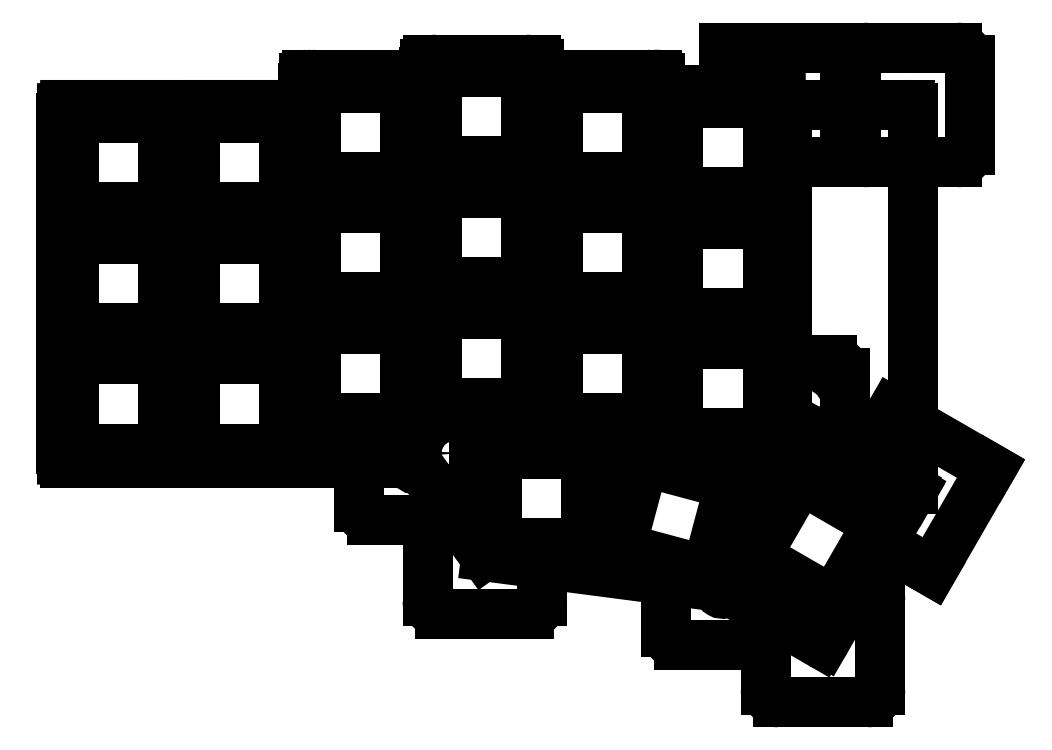
<metadata>
{"format":"dxf","ext":"dxf","renderer":"ezdxf+matplotlib","layout":"modelspace","background":"white","min_lineweight":24,"dpi":150}
</metadata>
<code>
0
SECTION
2
ENTITIES
0
LINE
8
0
10
91.08
20
-53.49
11
91.08
21
-108.7
0
LINE
8
0
10
91.58
20
-52.99
11
128.6
21
-52.99
0
LINE
8
0
10
129.1
20
-52.49
11
129.1
21
-48.74
0
LINE
8
0
10
129.6
20
-48.24
11
147.6
21
-48.24
0
LINE
8
0
10
148.1
20
-47.74
11
148.1
21
-46.49
0
LINE
8
0
10
148.6
20
-45.99
11
165.6
21
-45.99
0
LINE
8
0
10
166.1
20
-47.74
11
166.1
21
-46.49
0
LINE
8
0
10
166.6
20
-48.24
11
184.6
21
-48.24
0
LINE
8
0
10
185.1
20
-50.24
11
185.1
21
-48.74
0
LINE
8
0
10
185.6
20
-50.74
11
203.6
21
-50.74
0
LINE
8
0
10
204.1
20
-51.24
11
204.1
21
-52.99
0
LINE
8
0
10
211
20
-137.5
11
224.5
21
-114
0
LINE
8
0
10
195.1
20
-128.9
11
210.3
21
-137.6
0
LINE
8
0
10
157.8
20
-124
11
194.9
21
-128.8
0
LINE
8
0
10
147
20
-109.4
11
157.4
21
-123.8
0
LINE
8
0
10
91.58
20
-109.2
11
146.6
21
-109.2
0
LINE
8
0
10
204.6
20
-52.99
11
224.3
21
-52.99
0
LINE
8
0
10
224.8
20
-113.3
11
224.8
21
-53.49
0
LINE
8
0
10
224.5
20
-114
11
224.8
21
-113.6
0
ARC
8
0
10
91.58
20
-53.49
40
0.5
50
90
51
450
0
ARC
8
0
10
128.6
20
-52.49
40
0.5
50
270
51
630
0
ARC
8
0
10
129.6
20
-48.74
40
0.5
50
90
51
450
0
ARC
8
0
10
147.6
20
-47.74
40
0.5
50
270
51
630
0
ARC
8
0
10
148.6
20
-46.49
40
0.5
50
90
51
450
0
ARC
8
0
10
165.6
20
-46.49
40
0.5
50
0
51
360
0
ARC
8
0
10
166.6
20
-47.74
40
0.5
50
180
51
540
0
ARC
8
0
10
184.6
20
-48.74
40
0.5
50
0
51
360
0
ARC
8
0
10
185.6
20
-50.24
40
0.5
50
180
51
540
0
ARC
8
0
10
203.6
20
-51.24
40
0.5
50
0.02544
51
360
0
ARC
8
0
10
204.6
20
-52.49
40
0.5
50
180
51
540
0
ARC
8
0
10
224.3
20
-53.49
40
0.5
50
0
51
360
0
ARC
8
0
10
224.3
20
-113.3
40
0.5
50
330
51
690
0
ARC
8
0
10
210.5
20
-137.2
40
0.5
50
240
51
600
0
ARC
8
0
10
194.9
20
-129.3
40
0.5
50
60
51
420
0
ARC
8
0
10
157.8
20
-123.5
40
0.5
50
216.1
51
576.1
0
ARC
8
0
10
146.6
20
-109.7
40
0.5
50
36.08
51
396.1
0
ARC
8
0
10
91.58
20
-108.7
40
0.5
50
180
51
540
0
CIRCLE
8
0
10
109.5
20
-71.5
40
1.1
0
CIRCLE
8
0
10
109.5
20
-90.5
40
1.1
0
CIRCLE
8
0
10
185.5
20
-67.99
40
1.1
0
CIRCLE
8
0
10
152.7
20
-107.7
40
1.1
0
CIRCLE
8
0
10
199.2
20
-115.3
40
1.1
0
CIRCLE
8
0
10
109.5
20
-71.5
40
2.05
0
CIRCLE
8
0
10
109.5
20
-90.5
40
2.05
0
CIRCLE
8
0
10
185.5
20
-67.99
40
2.05
0
CIRCLE
8
0
10
152.7
20
-107.7
40
2.05
0
CIRCLE
8
0
10
199.2
20
-115.3
40
2.05
0
CIRCLE
8
0
10
207.8
20
-100.5
40
1.1
0
CIRCLE
8
0
10
222.2
20
-109
40
1.1
0
LINE
8
0
10
204.1
20
-52.99
11
204.1
21
-101.9
0
LINE
8
0
10
204.3
20
-102.3
11
224.1
21
-113.7
0
ARC
8
0
10
203.6
20
-52.99
40
0.5
50
0
51
0.02544
0
ARC
8
0
10
204.6
20
-101.9
40
0.5
50
180
51
240
0
ARC
8
0
10
223.8
20
-114.2
40
0.5
50
330
51
60
0
LINE
8
0
10
93
20
-107
11
107
21
-107
0
LINE
8
0
10
107
20
-107
11
107
21
-93
0
LINE
8
0
10
107
20
-93
11
93
21
-93
0
LINE
8
0
10
93
20
-93
11
93
21
-107
0
LINE
8
0
10
93
20
-88
11
107
21
-88
0
LINE
8
0
10
107
20
-88
11
107
21
-74
0
LINE
8
0
10
107
20
-74
11
93
21
-74
0
LINE
8
0
10
93
20
-74
11
93
21
-88
0
LINE
8
0
10
93
20
-69
11
107
21
-69
0
LINE
8
0
10
107
20
-69
11
107
21
-55
0
LINE
8
0
10
107
20
-55
11
93
21
-55
0
LINE
8
0
10
93
20
-55
11
93
21
-69
0
LINE
8
0
10
112
20
-107
11
126
21
-107
0
LINE
8
0
10
126
20
-107
11
126
21
-93
0
LINE
8
0
10
126
20
-93
11
112
21
-93
0
LINE
8
0
10
112
20
-93
11
112
21
-107
0
LINE
8
0
10
112
20
-88
11
126
21
-88
0
LINE
8
0
10
126
20
-88
11
126
21
-74
0
LINE
8
0
10
126
20
-74
11
112
21
-74
0
LINE
8
0
10
112
20
-74
11
112
21
-88
0
LINE
8
0
10
112
20
-69
11
126
21
-69
0
LINE
8
0
10
126
20
-69
11
126
21
-55
0
LINE
8
0
10
126
20
-55
11
112
21
-55
0
LINE
8
0
10
112
20
-55
11
112
21
-69
0
LINE
8
0
10
131
20
-102.2
11
145
21
-102.2
0
LINE
8
0
10
145
20
-102.2
11
145
21
-88.25
0
LINE
8
0
10
145
20
-88.25
11
131
21
-88.25
0
LINE
8
0
10
131
20
-88.25
11
131
21
-102.2
0
LINE
8
0
10
131
20
-83.25
11
145
21
-83.25
0
LINE
8
0
10
145
20
-83.25
11
145
21
-69.25
0
LINE
8
0
10
145
20
-69.25
11
131
21
-69.25
0
LINE
8
0
10
131
20
-69.25
11
131
21
-83.25
0
LINE
8
0
10
131
20
-64.25
11
145
21
-64.25
0
LINE
8
0
10
145
20
-64.25
11
145
21
-50.25
0
LINE
8
0
10
145
20
-50.25
11
131
21
-50.25
0
LINE
8
0
10
131
20
-50.25
11
131
21
-64.25
0
LINE
8
0
10
150
20
-99.88
11
164
21
-99.88
0
LINE
8
0
10
164
20
-99.88
11
164
21
-85.88
0
LINE
8
0
10
164
20
-85.88
11
150
21
-85.88
0
LINE
8
0
10
150
20
-85.88
11
150
21
-99.88
0
LINE
8
0
10
150
20
-80.88
11
164
21
-80.88
0
LINE
8
0
10
164
20
-80.88
11
164
21
-66.88
0
LINE
8
0
10
164
20
-66.88
11
150
21
-66.88
0
LINE
8
0
10
150
20
-66.88
11
150
21
-80.88
0
LINE
8
0
10
150
20
-61.88
11
164
21
-61.88
0
LINE
8
0
10
164
20
-61.88
11
164
21
-47.88
0
LINE
8
0
10
164
20
-47.88
11
150
21
-47.88
0
LINE
8
0
10
150
20
-47.88
11
150
21
-61.88
0
LINE
8
0
10
169
20
-102.2
11
183
21
-102.2
0
LINE
8
0
10
183
20
-102.2
11
183
21
-88.25
0
LINE
8
0
10
183
20
-88.25
11
169
21
-88.25
0
LINE
8
0
10
169
20
-88.25
11
169
21
-102.2
0
LINE
8
0
10
169
20
-83.25
11
183
21
-83.25
0
LINE
8
0
10
183
20
-83.25
11
183
21
-69.25
0
LINE
8
0
10
183
20
-69.25
11
169
21
-69.25
0
LINE
8
0
10
169
20
-69.25
11
169
21
-83.25
0
LINE
8
0
10
169
20
-64.25
11
183
21
-64.25
0
LINE
8
0
10
183
20
-64.25
11
183
21
-50.25
0
LINE
8
0
10
183
20
-50.25
11
169
21
-50.25
0
LINE
8
0
10
169
20
-50.25
11
169
21
-64.25
0
LINE
8
0
10
188
20
-104.6
11
202
21
-104.6
0
LINE
8
0
10
202
20
-104.6
11
202
21
-90.62
0
LINE
8
0
10
202
20
-90.62
11
188
21
-90.62
0
LINE
8
0
10
188
20
-90.62
11
188
21
-104.6
0
LINE
8
0
10
188
20
-85.62
11
202
21
-85.62
0
LINE
8
0
10
202
20
-85.62
11
202
21
-71.62
0
LINE
8
0
10
202
20
-71.62
11
188
21
-71.62
0
LINE
8
0
10
188
20
-71.62
11
188
21
-85.62
0
LINE
8
0
10
188
20
-66.62
11
202
21
-66.62
0
LINE
8
0
10
202
20
-66.62
11
202
21
-52.62
0
LINE
8
0
10
202
20
-52.62
11
188
21
-52.62
0
LINE
8
0
10
188
20
-52.62
11
188
21
-66.62
0
LINE
8
0
10
159.5
20
-121.9
11
173.5
21
-121.9
0
LINE
8
0
10
173.5
20
-121.9
11
173.5
21
-107.9
0
LINE
8
0
10
173.5
20
-107.9
11
159.5
21
-107.9
0
LINE
8
0
10
159.5
20
-107.9
11
159.5
21
-121.9
0
LINE
8
0
10
178.9
20
-122.6
11
192.4
21
-126.2
0
LINE
8
0
10
192.4
20
-126.2
11
196.1
21
-112.7
0
LINE
8
0
10
196.1
20
-112.7
11
182.6
21
-109.1
0
LINE
8
0
10
182.6
20
-109.1
11
178.9
21
-122.6
0
LINE
8
0
10
212.3
20
-131
11
219.3
21
-118.8
0
LINE
8
0
10
219.3
20
-118.8
11
207.2
21
-111.8
0
LINE
8
0
10
207.2
20
-111.8
11
200.2
21
-124
0
LINE
8
0
10
200.2
20
-124
11
212.3
21
-131
0
LINE
8
0
10
205.1
20
-101.8
11
205.1
21
-53.49
0
LINE
8
0
10
224.1
20
-113
11
205.4
21
-102.2
0
ARC
8
0
10
205.6
20
-53.49
40
0.5
50
90
51
180
0
ARC
8
0
10
224.3
20
-112.6
40
0.5
50
240
51
0
0
ARC
8
0
10
205.6
20
-101.8
40
0.5
50
180
51
240
0
LINE
8
0
10
93
20
-109
11
107
21
-109
0
LINE
8
0
10
109
20
-107
11
109
21
-93
0
LINE
8
0
10
107
20
-91
11
93
21
-91
0
LINE
8
0
10
91
20
-93
11
91
21
-107
0
LINE
8
0
10
93
20
-90
11
107
21
-90
0
LINE
8
0
10
109
20
-88
11
109
21
-74
0
LINE
8
0
10
107
20
-72
11
93
21
-72
0
LINE
8
0
10
91
20
-74
11
91
21
-88
0
LINE
8
0
10
93
20
-71
11
107
21
-71
0
LINE
8
0
10
109
20
-69
11
109
21
-55
0
LINE
8
0
10
107
20
-53
11
93
21
-53
0
LINE
8
0
10
91
20
-55
11
91
21
-69
0
LINE
8
0
10
112
20
-109
11
126
21
-109
0
LINE
8
0
10
128
20
-107
11
128
21
-93
0
LINE
8
0
10
126
20
-91
11
112
21
-91
0
LINE
8
0
10
110
20
-93
11
110
21
-107
0
LINE
8
0
10
112
20
-90
11
126
21
-90
0
LINE
8
0
10
128
20
-88
11
128
21
-74
0
LINE
8
0
10
126
20
-72
11
112
21
-72
0
LINE
8
0
10
110
20
-74
11
110
21
-88
0
LINE
8
0
10
112
20
-71
11
126
21
-71
0
LINE
8
0
10
128
20
-69
11
128
21
-55
0
LINE
8
0
10
126
20
-53
11
112
21
-53
0
LINE
8
0
10
110
20
-55
11
110
21
-69
0
LINE
8
0
10
131
20
-104.2
11
135.8
21
-104.2
0
LINE
8
0
10
147
20
-100.2
11
147
21
-88.25
0
LINE
8
0
10
145
20
-86.25
11
131
21
-86.25
0
LINE
8
0
10
129
20
-88.25
11
129
21
-102.2
0
LINE
8
0
10
131
20
-85.25
11
145
21
-85.25
0
LINE
8
0
10
147
20
-83.25
11
147
21
-69.25
0
LINE
8
0
10
145
20
-67.25
11
131
21
-67.25
0
LINE
8
0
10
129
20
-69.25
11
129
21
-83.25
0
LINE
8
0
10
131
20
-66.25
11
145
21
-66.25
0
LINE
8
0
10
147
20
-64.25
11
147
21
-50.25
0
LINE
8
0
10
145
20
-48.25
11
131
21
-48.25
0
LINE
8
0
10
129
20
-50.25
11
129
21
-64.25
0
LINE
8
0
10
157.8
20
-101.9
11
164
21
-101.9
0
LINE
8
0
10
166
20
-99.88
11
166
21
-85.88
0
LINE
8
0
10
164
20
-83.88
11
150
21
-83.88
0
LINE
8
0
10
148
20
-85.88
11
148
21
-100.2
0
LINE
8
0
10
150
20
-82.88
11
164
21
-82.88
0
LINE
8
0
10
166
20
-80.88
11
166
21
-66.88
0
LINE
8
0
10
164
20
-64.88
11
150
21
-64.88
0
LINE
8
0
10
148
20
-66.88
11
148
21
-80.88
0
LINE
8
0
10
150
20
-63.88
11
164
21
-63.88
0
LINE
8
0
10
166
20
-61.88
11
166
21
-47.88
0
LINE
8
0
10
164
20
-45.88
11
150
21
-45.88
0
LINE
8
0
10
148
20
-47.88
11
148
21
-61.88
0
LINE
8
0
10
169
20
-104.2
11
183
21
-104.2
0
LINE
8
0
10
185
20
-102.2
11
185
21
-88.25
0
LINE
8
0
10
183
20
-86.25
11
169
21
-86.25
0
LINE
8
0
10
167
20
-88.25
11
167
21
-102.2
0
LINE
8
0
10
169
20
-85.25
11
183
21
-85.25
0
LINE
8
0
10
185
20
-83.25
11
185
21
-69.25
0
LINE
8
0
10
183
20
-67.25
11
169
21
-67.25
0
LINE
8
0
10
167
20
-69.25
11
167
21
-83.25
0
LINE
8
0
10
169
20
-66.25
11
183
21
-66.25
0
LINE
8
0
10
185
20
-64.25
11
185
21
-50.25
0
LINE
8
0
10
183
20
-48.25
11
169
21
-48.25
0
LINE
8
0
10
167
20
-50.25
11
167
21
-64.25
0
LINE
8
0
10
188
20
-106.6
11
193.1
21
-106.6
0
LINE
8
0
10
204
20
-91.07
11
204
21
-90.62
0
LINE
8
0
10
202
20
-88.62
11
188
21
-88.62
0
LINE
8
0
10
186
20
-90.62
11
186
21
-104.6
0
LINE
8
0
10
188
20
-87.62
11
202
21
-87.62
0
LINE
8
0
10
204
20
-85.62
11
204
21
-71.62
0
LINE
8
0
10
202
20
-69.62
11
188
21
-69.62
0
LINE
8
0
10
186
20
-71.62
11
186
21
-85.62
0
LINE
8
0
10
188
20
-68.62
11
202
21
-68.62
0
LINE
8
0
10
204
20
-66.62
11
204
21
-63.99
0
LINE
8
0
10
193.1
20
-50.62
11
188
21
-50.62
0
LINE
8
0
10
186
20
-52.62
11
186
21
-66.62
0
LINE
8
0
10
168.6
20
-123.9
11
173.5
21
-123.9
0
LINE
8
0
10
175.5
20
-121.9
11
175.5
21
-107.9
0
LINE
8
0
10
173.5
20
-105.9
11
159.5
21
-105.9
0
LINE
8
0
10
157.5
20
-107.9
11
157.5
21
-115
0
LINE
8
0
10
178.4
20
-124.5
11
184.6
21
-126.2
0
LINE
8
0
10
196.9
20
-117.3
11
198.5
21
-111.3
0
LINE
8
0
10
198.5
20
-111.3
11
198.3
21
-111.2
0
LINE
8
0
10
195.1
20
-110.3
11
183.1
21
-107.1
0
LINE
8
0
10
180.6
20
-108.5
11
177
21
-122.1
0
LINE
8
0
10
215.8
20
-128.9
11
218.9
21
-123.5
0
LINE
8
0
10
212.6
20
-112.6
11
210.1
21
-111.2
0
LINE
8
0
10
203.5
20
-114.2
11
200.8
21
-118.8
0
LINE
8
0
10
204
20
-128.5
11
204.7
21
-128.9
0
LINE
8
0
10
139.8
20
-118.2
11
146.6
21
-118.2
0
LINE
8
0
10
155.8
20
-115
11
155.8
21
-103.9
0
LINE
8
0
10
148
20
-100.2
11
147
21
-100.2
0
LINE
8
0
10
137.8
20
-106.2
11
137.8
21
-116.2
0
LINE
8
0
10
150.6
20
-132.9
11
164.6
21
-132.9
0
LINE
8
0
10
166.6
20
-130.9
11
166.6
21
-125.9
0
LINE
8
0
10
157.5
20
-115
11
155.8
21
-115
0
LINE
8
0
10
148.6
20
-120.2
11
148.6
21
-130.9
0
LINE
8
0
10
188
20
-137.8
11
199.7
21
-137.8
0
LINE
8
0
10
204
20
-128.9
11
204
21
-128.5
0
LINE
8
0
10
199.1
20
-119.8
11
198.8
21
-119.8
0
LINE
8
0
10
186
20
-128.1
11
186
21
-135.8
0
LINE
8
0
10
203.7
20
-146.9
11
217.7
21
-146.9
0
LINE
8
0
10
219.7
20
-144.9
11
219.7
21
-130.9
0
LINE
8
0
10
217.7
20
-128.9
11
215.8
21
-128.9
0
LINE
8
0
10
204.7
20
-128.9
11
204
21
-128.9
0
LINE
8
0
10
201.7
20
-139.8
11
201.7
21
-144.9
0
LINE
8
0
10
206
20
-61.99
11
214.1
21
-61.99
0
LINE
8
0
10
214.1
20
-61.99
11
214.1
21
-43.99
0
LINE
8
0
10
195.1
20
-43.99
11
214.1
21
-43.99
0
LINE
8
0
10
217.8
20
-61.99
11
231.8
21
-61.99
0
LINE
8
0
10
233.8
20
-59.99
11
233.8
21
-45.99
0
LINE
8
0
10
231.8
20
-43.99
11
217.8
21
-43.99
0
LINE
8
0
10
215.8
20
-45.99
11
215.8
21
-59.99
0
LINE
8
0
10
227.8
20
-126.3
11
237.1
21
-110.2
0
LINE
8
0
10
237.1
20
-110.2
11
221.5
21
-101.2
0
LINE
8
0
10
215.3
20
-111.9
11
221.5
21
-101.2
0
LINE
8
0
10
213.1
20
-111.1
11
214.1
21
-111.1
0
LINE
8
0
10
214.1
20
-111.1
11
214.1
21
-95.07
0
LINE
8
0
10
212.1
20
-93.07
11
206
21
-93.07
0
LINE
8
0
10
195.1
20
-43.99
11
195.1
21
-48.62
0
LINE
8
0
10
221.7
20
-122.7
11
227.8
21
-126.3
0
LINE
8
0
10
198.3
20
-111.2
11
201.8
21
-111.2
0
LINE
8
0
10
210.1
20
-111.2
11
213.1
21
-111.2
0
LINE
8
0
10
213.1
20
-111.2
11
213.1
21
-111.1
0
LINE
8
0
10
195.1
20
-108.6
11
195.1
21
-110.3
0
ARC
8
0
10
193.1
20
-108.6
40
2
50
0
51
90
0
ARC
8
0
10
182.6
20
-109.1
40
2
50
75
51
165
0
ARC
8
0
10
178.9
20
-122.6
40
2
50
165
51
255
0
ARC
8
0
10
184
20
-128.1
40
2
50
0
51
75
0
ARC
8
0
10
188
20
-135.8
40
2
50
180
51
270
0
ARC
8
0
10
199.7
20
-139.8
40
2
50
0
51
90
0
ARC
8
0
10
203.7
20
-144.9
40
2
50
180
51
270
0
ARC
8
0
10
217.7
20
-144.9
40
2
50
270
51
0
0
ARC
8
0
10
217.7
20
-130.9
40
2
50
0
51
90
0
ARC
8
0
10
220.7
20
-124.5
40
2
50
60
51
150
0
ARC
8
0
10
213.6
20
-110.9
40
2
50
240
51
330
0
ARC
8
0
10
212.1
20
-95.07
40
2
50
0
51
90
0
ARC
8
0
10
206
20
-91.07
40
2
50
180
51
270
0
ARC
8
0
10
202
20
-90.62
40
2
50
0
51
90
0
ARC
8
0
10
188
20
-90.62
40
2
50
90
51
180
0
ARC
8
0
10
188
20
-104.6
40
2
50
180
51
270
0
ARC
8
0
10
135.8
20
-106.2
40
2
50
0
51
90
0
ARC
8
0
10
139.8
20
-116.2
40
2
50
180
51
270
0
ARC
8
0
10
146.6
20
-120.2
40
2
50
0
51
90
0
ARC
8
0
10
150.6
20
-130.9
40
2
50
180
51
270
0
ARC
8
0
10
164.6
20
-130.9
40
2
50
270
51
0
0
ARC
8
0
10
168.6
20
-125.9
40
2
50
90
51
180
0
ARC
8
0
10
173.5
20
-121.9
40
2
50
270
51
0
0
ARC
8
0
10
173.5
20
-107.9
40
2
50
0
51
90
0
ARC
8
0
10
159.5
20
-107.9
40
2
50
90
51
180
0
ARC
8
0
10
157.8
20
-103.9
40
2
50
90
51
180
0
ARC
8
0
10
164
20
-99.88
40
2
50
270
51
0
0
ARC
8
0
10
164
20
-85.88
40
2
50
0
51
90
0
ARC
8
0
10
150
20
-85.88
40
2
50
90
51
180
0
ARC
8
0
10
145
20
-88.25
40
2
50
0
51
90
0
ARC
8
0
10
131
20
-88.25
40
2
50
90
51
180
0
ARC
8
0
10
131
20
-102.2
40
2
50
180
51
270
0
ARC
8
0
10
202
20
-66.62
40
2
50
270
51
0
0
ARC
8
0
10
206
20
-63.99
40
2
50
90
51
180
0
ARC
8
0
10
193.1
20
-48.62
40
2
50
270
51
0
0
ARC
8
0
10
188
20
-52.62
40
2
50
90
51
180
0
ARC
8
0
10
188
20
-66.62
40
2
50
180
51
270
0
ARC
8
0
10
107
20
-107
40
2
50
270
51
0
0
ARC
8
0
10
107
20
-93
40
2
50
0
51
90
0
ARC
8
0
10
93
20
-93
40
2
50
90
51
180
0
ARC
8
0
10
93
20
-107
40
2
50
180
51
270
0
ARC
8
0
10
107
20
-88
40
2
50
270
51
0
0
ARC
8
0
10
107
20
-74
40
2
50
0
51
90
0
ARC
8
0
10
93
20
-74
40
2
50
90
51
180
0
ARC
8
0
10
93
20
-88
40
2
50
180
51
270
0
ARC
8
0
10
107
20
-69
40
2
50
270
51
0
0
ARC
8
0
10
107
20
-55
40
2
50
0
51
90
0
ARC
8
0
10
93
20
-55
40
2
50
90
51
180
0
ARC
8
0
10
93
20
-69
40
2
50
180
51
270
0
ARC
8
0
10
126
20
-107
40
2
50
270
51
0
0
ARC
8
0
10
126
20
-93
40
2
50
0
51
90
0
ARC
8
0
10
112
20
-93
40
2
50
90
51
180
0
ARC
8
0
10
112
20
-107
40
2
50
180
51
270
0
ARC
8
0
10
126
20
-88
40
2
50
270
51
0
0
ARC
8
0
10
126
20
-74
40
2
50
0
51
90
0
ARC
8
0
10
112
20
-74
40
2
50
90
51
180
0
ARC
8
0
10
112
20
-88
40
2
50
180
51
270
0
ARC
8
0
10
126
20
-69
40
2
50
270
51
0
0
ARC
8
0
10
126
20
-55
40
2
50
0
51
90
0
ARC
8
0
10
112
20
-55
40
2
50
90
51
180
0
ARC
8
0
10
112
20
-69
40
2
50
180
51
270
0
ARC
8
0
10
145
20
-83.25
40
2
50
270
51
0
0
ARC
8
0
10
145
20
-69.25
40
2
50
0
51
90
0
ARC
8
0
10
131
20
-69.25
40
2
50
90
51
180
0
ARC
8
0
10
131
20
-83.25
40
2
50
180
51
270
0
ARC
8
0
10
145
20
-64.25
40
2
50
270
51
0
0
ARC
8
0
10
145
20
-50.25
40
2
50
0
51
90
0
ARC
8
0
10
131
20
-50.25
40
2
50
90
51
180
0
ARC
8
0
10
131
20
-64.25
40
2
50
180
51
270
0
ARC
8
0
10
164
20
-80.88
40
2
50
270
51
0
0
ARC
8
0
10
164
20
-66.88
40
2
50
0
51
90
0
ARC
8
0
10
150
20
-66.88
40
2
50
90
51
180
0
ARC
8
0
10
150
20
-80.88
40
2
50
180
51
270
0
ARC
8
0
10
164
20
-61.88
40
2
50
270
51
0
0
ARC
8
0
10
164
20
-47.88
40
2
50
0
51
90
0
ARC
8
0
10
150
20
-47.88
40
2
50
90
51
180
0
ARC
8
0
10
150
20
-61.88
40
2
50
180
51
270
0
ARC
8
0
10
183
20
-102.2
40
2
50
270
51
0
0
ARC
8
0
10
183
20
-88.25
40
2
50
0
51
90
0
ARC
8
0
10
169
20
-88.25
40
2
50
90
51
180
0
ARC
8
0
10
169
20
-102.2
40
2
50
180
51
270
0
ARC
8
0
10
183
20
-83.25
40
2
50
270
51
0
0
ARC
8
0
10
183
20
-69.25
40
2
50
0
51
90
0
ARC
8
0
10
169
20
-69.25
40
2
50
90
51
180
0
ARC
8
0
10
169
20
-83.25
40
2
50
180
51
270
0
ARC
8
0
10
183
20
-64.25
40
2
50
270
51
0
0
ARC
8
0
10
183
20
-50.25
40
2
50
0
51
90
0
ARC
8
0
10
169
20
-50.25
40
2
50
90
51
180
0
ARC
8
0
10
169
20
-64.25
40
2
50
180
51
270
0
ARC
8
0
10
202
20
-85.62
40
2
50
270
51
0
0
ARC
8
0
10
202
20
-71.62
40
2
50
0
51
90
0
ARC
8
0
10
188
20
-71.62
40
2
50
90
51
180
0
ARC
8
0
10
188
20
-85.62
40
2
50
180
51
270
0
ARC
8
0
10
231.8
20
-59.99
40
2
50
270
51
0
0
ARC
8
0
10
231.8
20
-45.99
40
2
50
0
51
90
0
ARC
8
0
10
217.8
20
-45.99
40
2
50
90
51
180
0
ARC
8
0
10
217.8
20
-59.99
40
2
50
180
51
270
0
ARC
8
0
10
201.8
20
-113.2
40
2
50
330
51
90
0
ARC
8
0
10
199.1
20
-117.8
40
2
50
270
51
330
0
ARC
8
0
10
198.8
20
-117.8
40
2
50
165
51
270
0
ENDSEC
0
EOF

</code>
